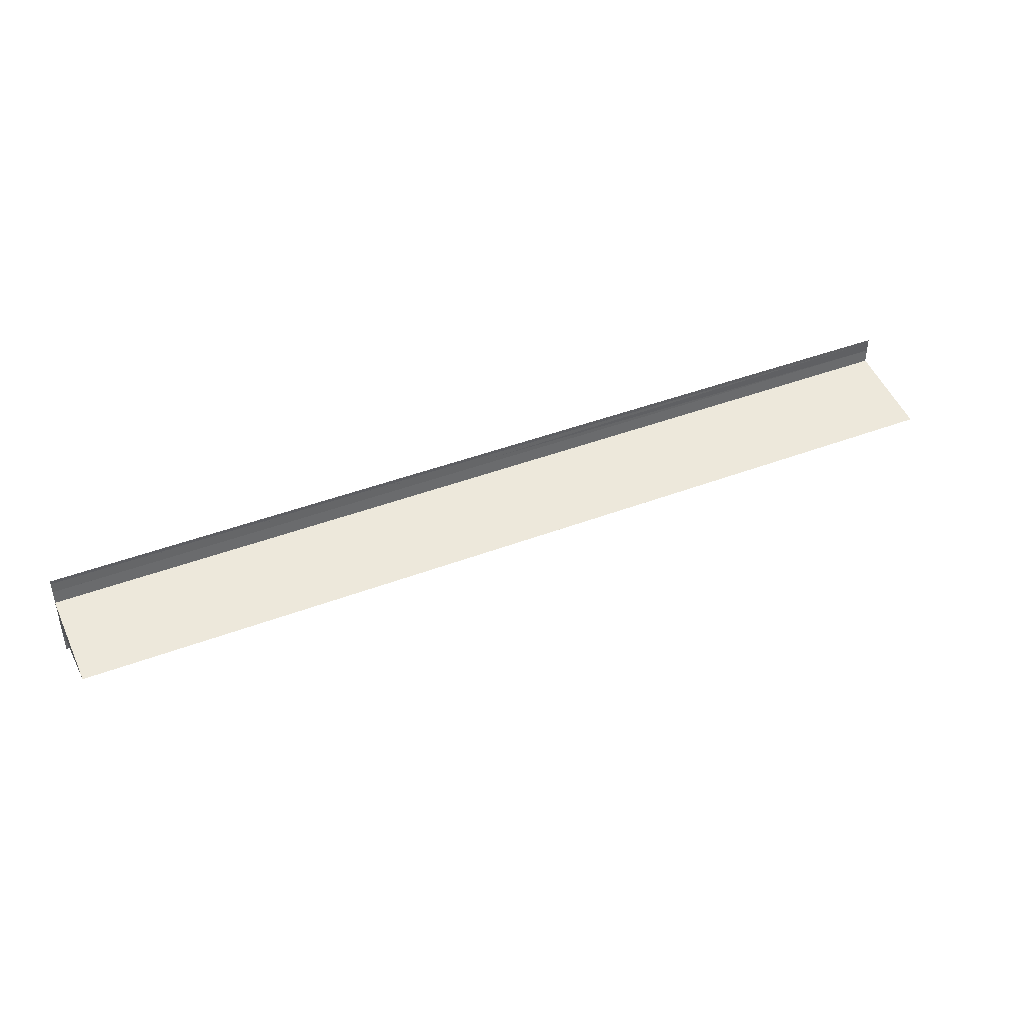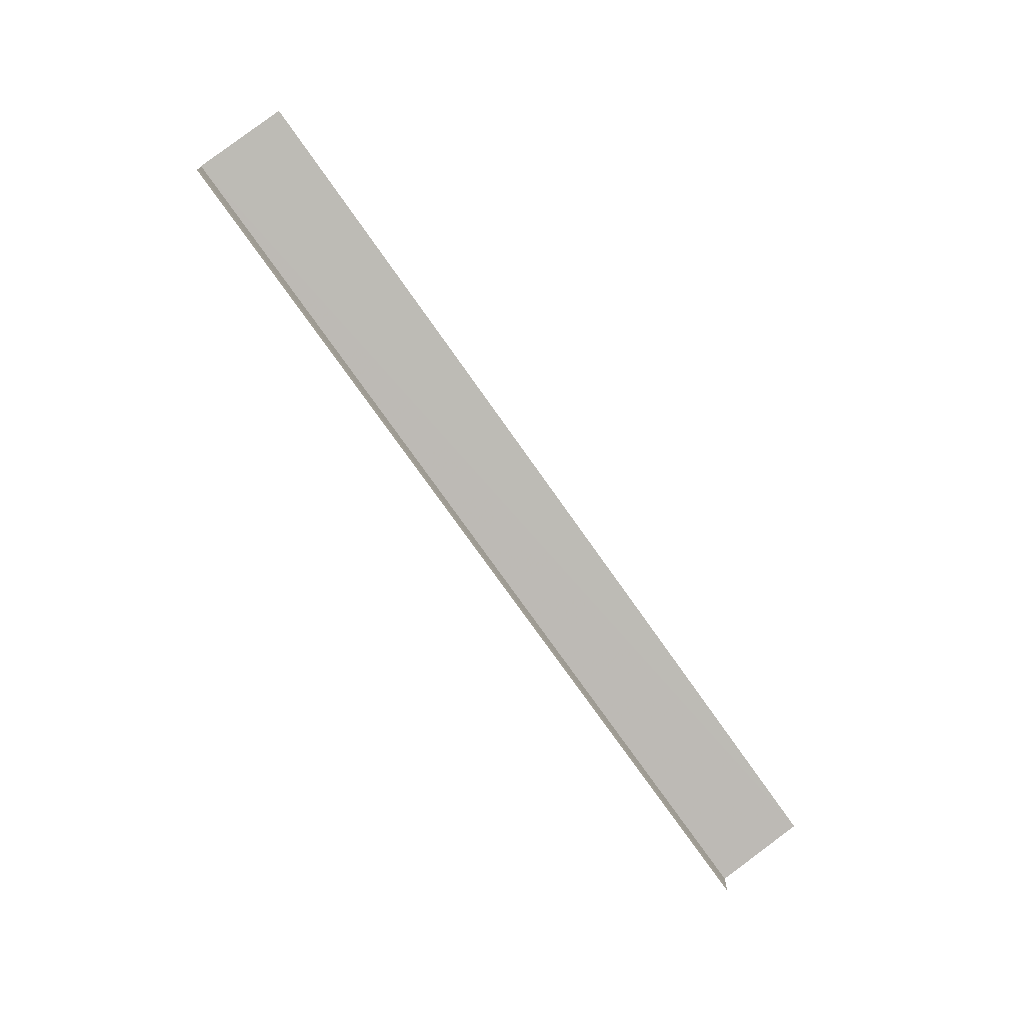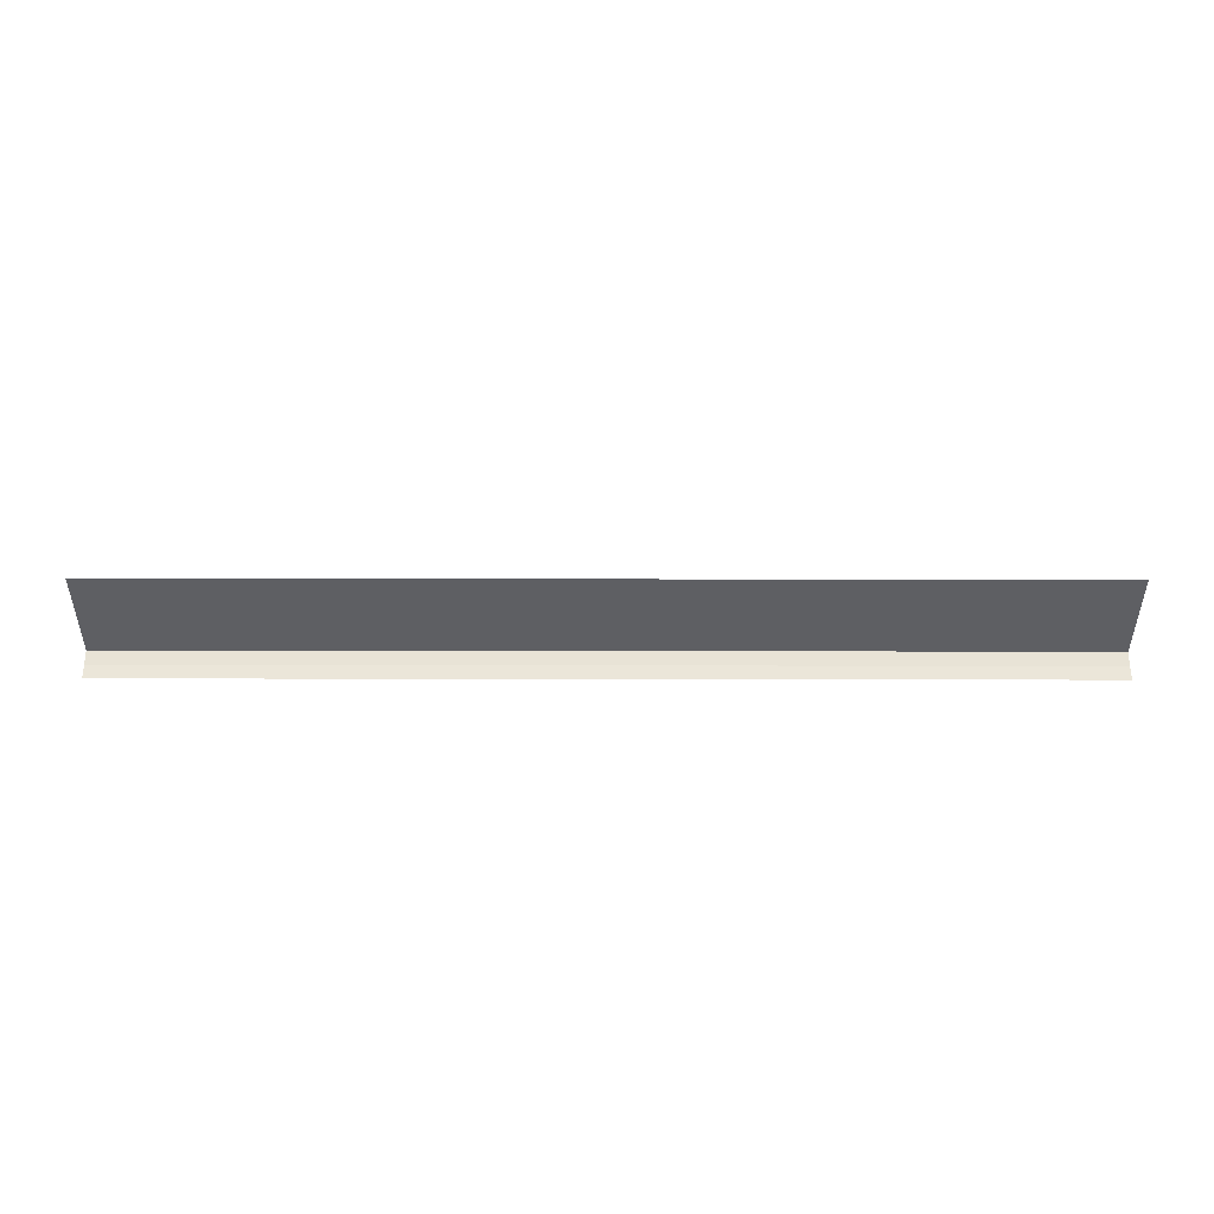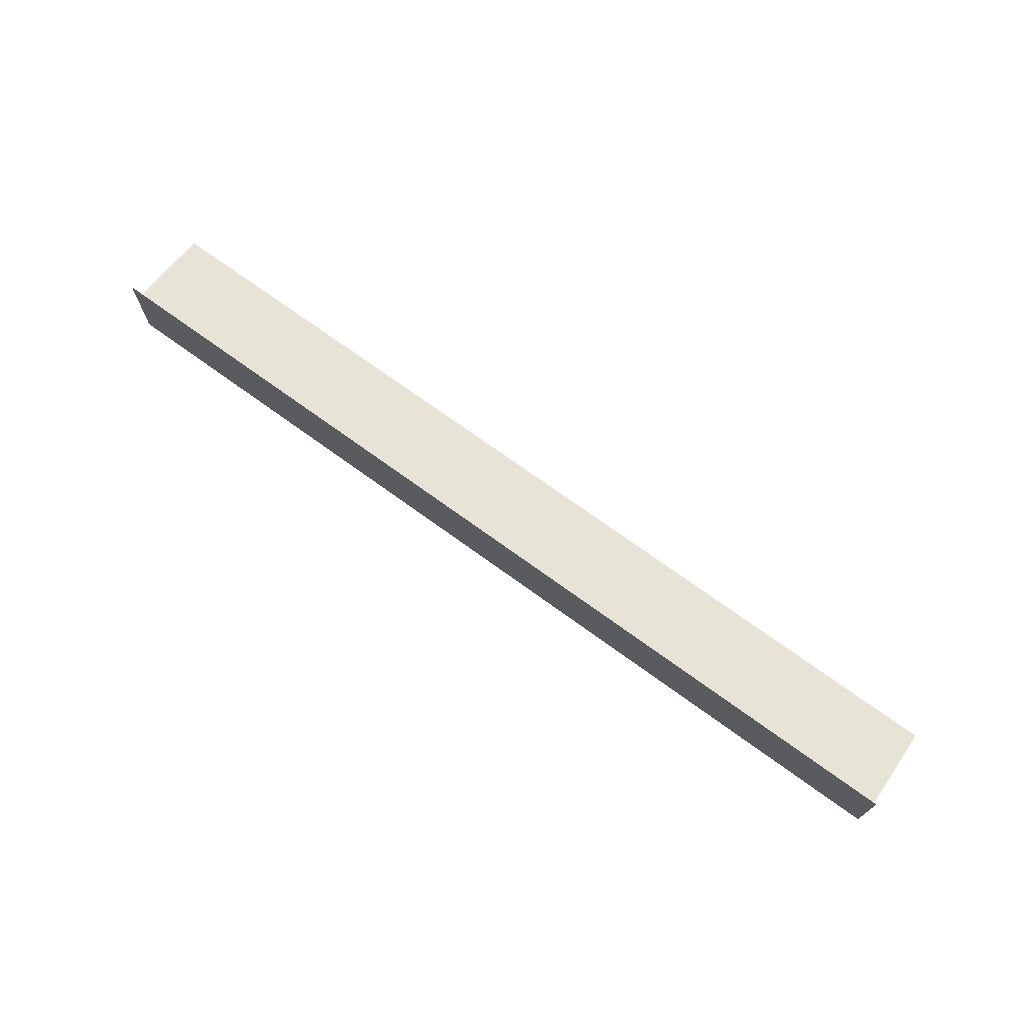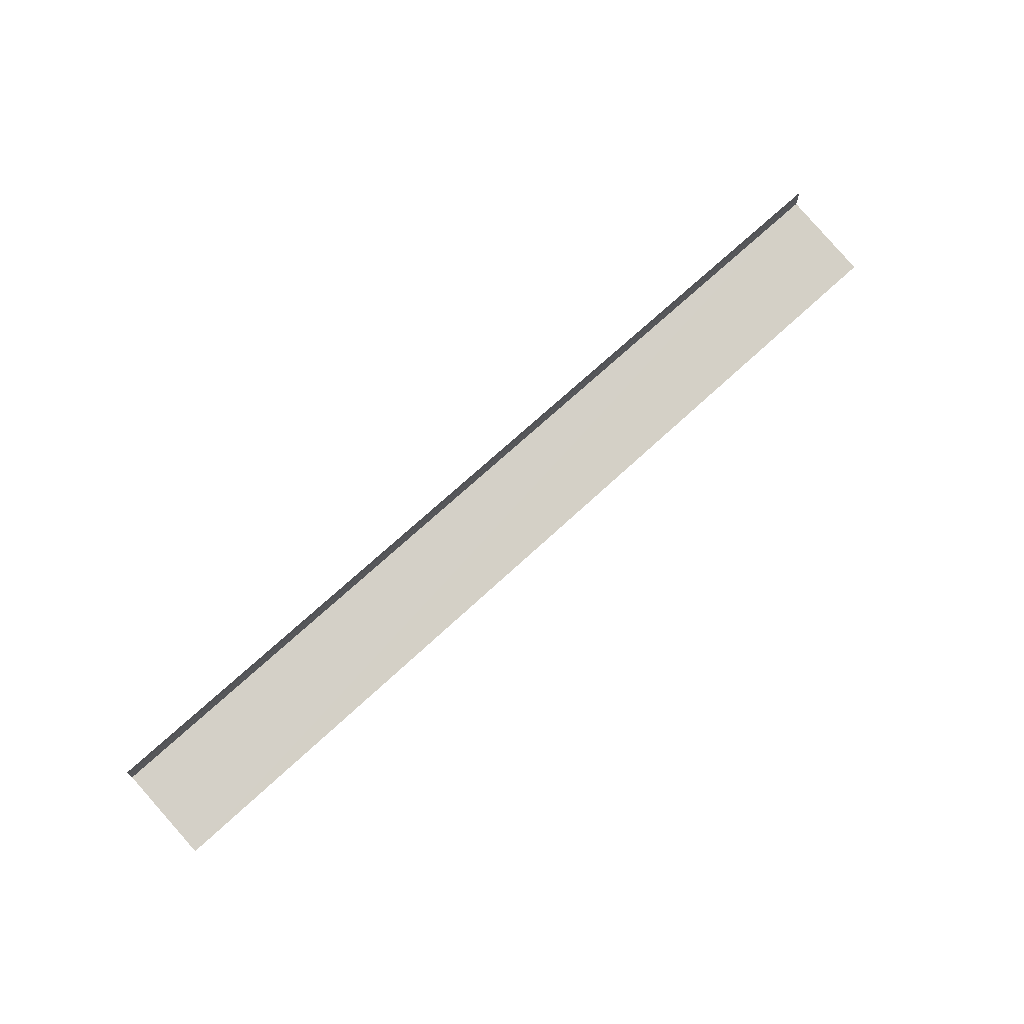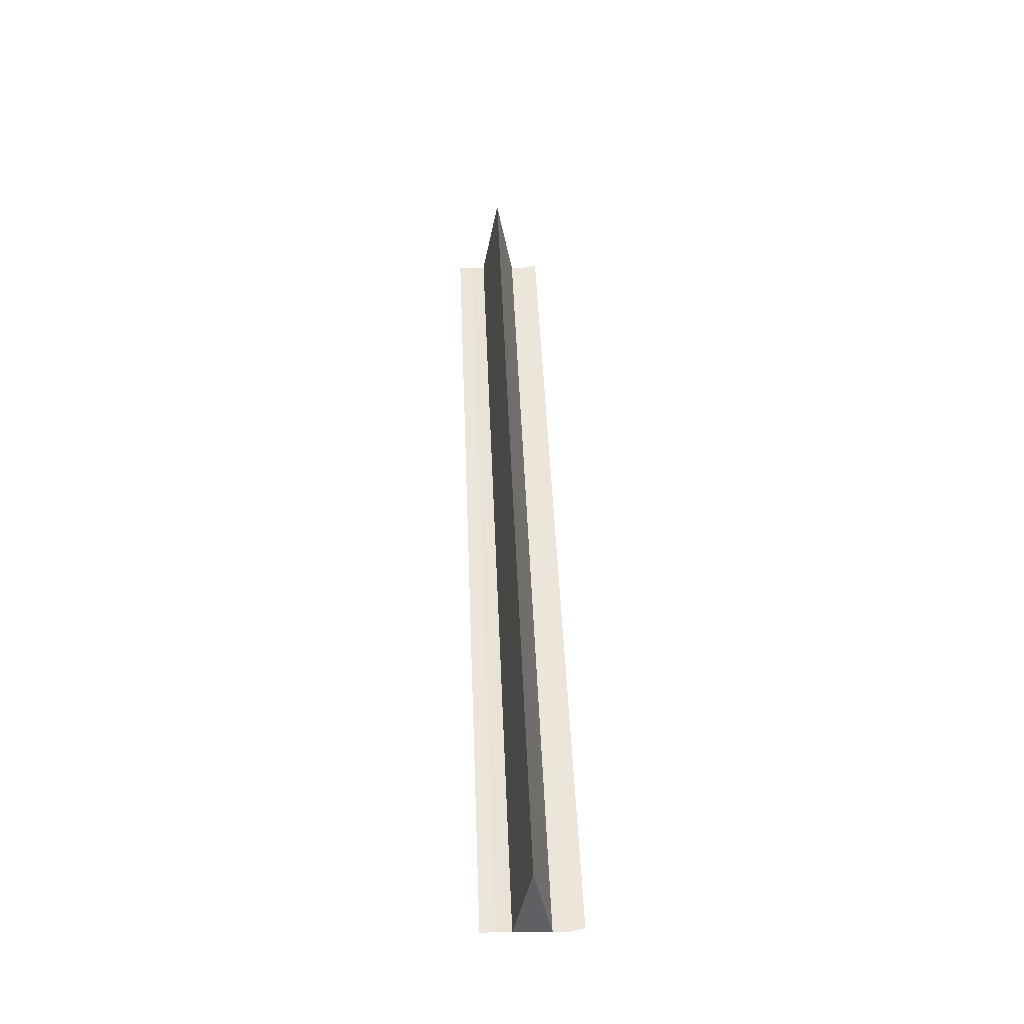
<metadata>
{"format":"obj","ext":"obj","renderer":"f3d","projection":"perspective","resolution":1024,"background":"white","views":[{"elev":41.8,"azim":155.2,"up":"+Z"},{"elev":-77.2,"azim":125.3,"up":"+Z"},{"elev":58.9,"azim":0.1,"up":"+Y"},{"elev":71.4,"azim":36.1,"up":"+Z"},{"elev":72.9,"azim":137.5,"up":"+Z"},{"elev":46.2,"azim":-92.2,"up":"+Y"}]}
</metadata>
<code>
o 28532
v 2242 1878 12.59
v 2242 1878 12.59
v 2242 1878 12.59
v 2242 1878 12.59
v 2242 1878 12.59
v 2242 1878 12.58
v 2242 1878 12.58
v 2242 1878 12.58
v 2242 1878 12.58
v 2242 1878 12.58
v 2242 1878 12.58
v 2242 1878 12.58
v 2242 1878 12.58
v 2242 1878 12.58
v 2242 1878 12.58
v 2242 1878 12.58
v 2242 1878 12.58
v 2242 1878 12.58
v 2242 1878 12.58
v 2242 1878 12.58
v 2242 1878 12.58
v 2242 1878 12.58
v 2242 1878 12.58
v 2242 1878 12.58
v 2242 1878 12.58
v 2242 1878 12.58
v 2242 1878 12.58
v 2242 1878 12.58
v 2242 1878 12.58
v 2242 1878 12.58
v 2242 1878 12.58
v 2242 1878 12.58
v 2242 1878 12.58
v 2242 1878 12.58
v 2242 1878 12.58
v 2242 1878 12.58
v 2242 1878 12.58
v 2242 1878 12.58
v 2242 1878 12.58
v 2242 1878 12.58
v 2242 1878 12.58
v 2242 1878 12.58
v 2242 1878 12.58
v 2242 1878 12.58
v 2242 1878 12.58
v 2242 1878 12.59
v 2242 1878 12.58
v 2242 1878 12.59
v 2242 1878 12.59
v 2242 1878 12.59
v 2242 1878 12.59
v 2242 1878 12.58
v 2242 1878 12.58
v 2242 1878 12.58
v 2242 1878 12.58
f 1 2 3
f 3 4 5
f 6 4 5
f 7 2 6
f 7 8 6
f 9 8 10
f 6 11 12
f 13 11 12
f 9 14 15
f 16 15 17
f 18 15 19
f 20 21 13
f 22 9 20
f 22 23 20
f 20 24 25
f 26 24 25
f 27 23 26
f 27 28 26
f 26 29 30
f 13 31 32
f 33 34 31
f 35 36 32
f 37 36 32
f 38 39 35
f 40 39 37
f 40 41 37
f 42 41 43
f 37 44 45
f 43 44 45
f 46 47 48
f 46 49 48
f 48 50 51
f 48 52 53
f 18 52 53
f 54 47 18
f 54 55 18

</code>
